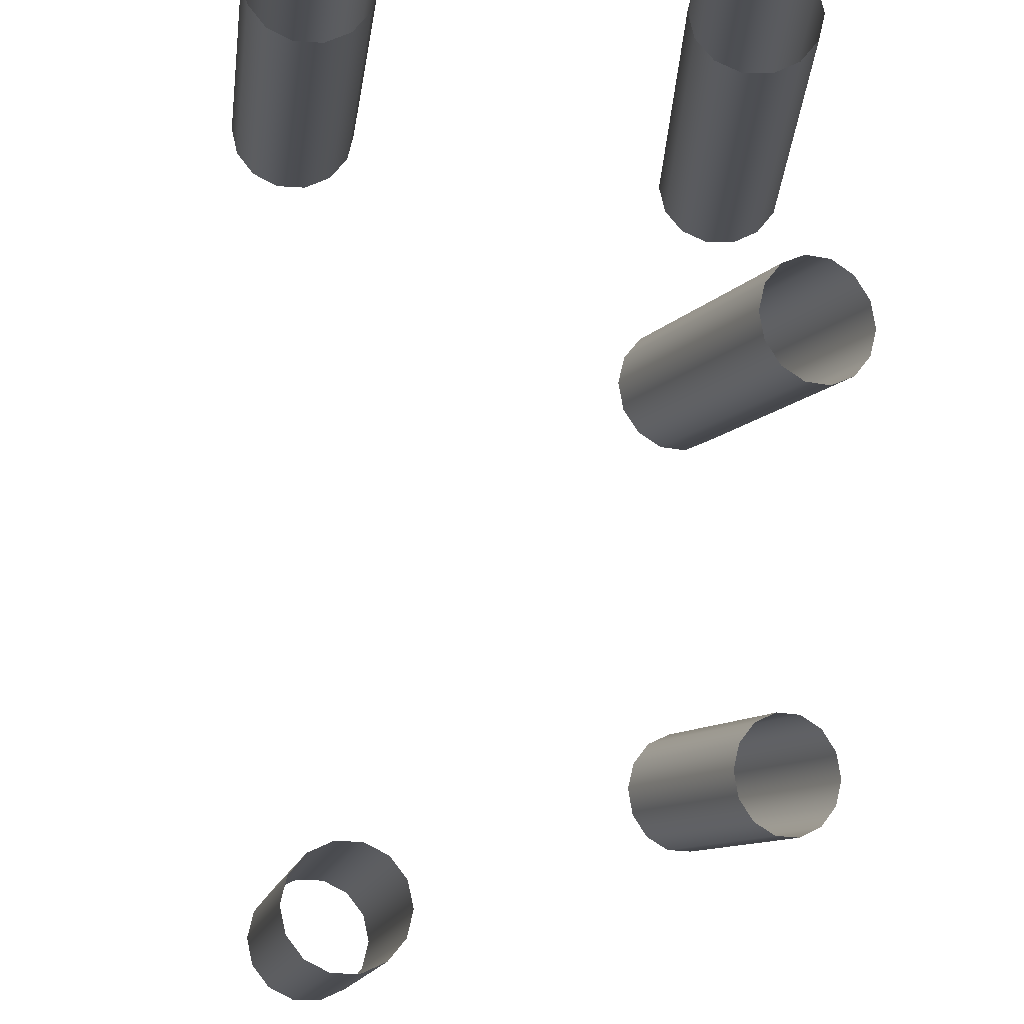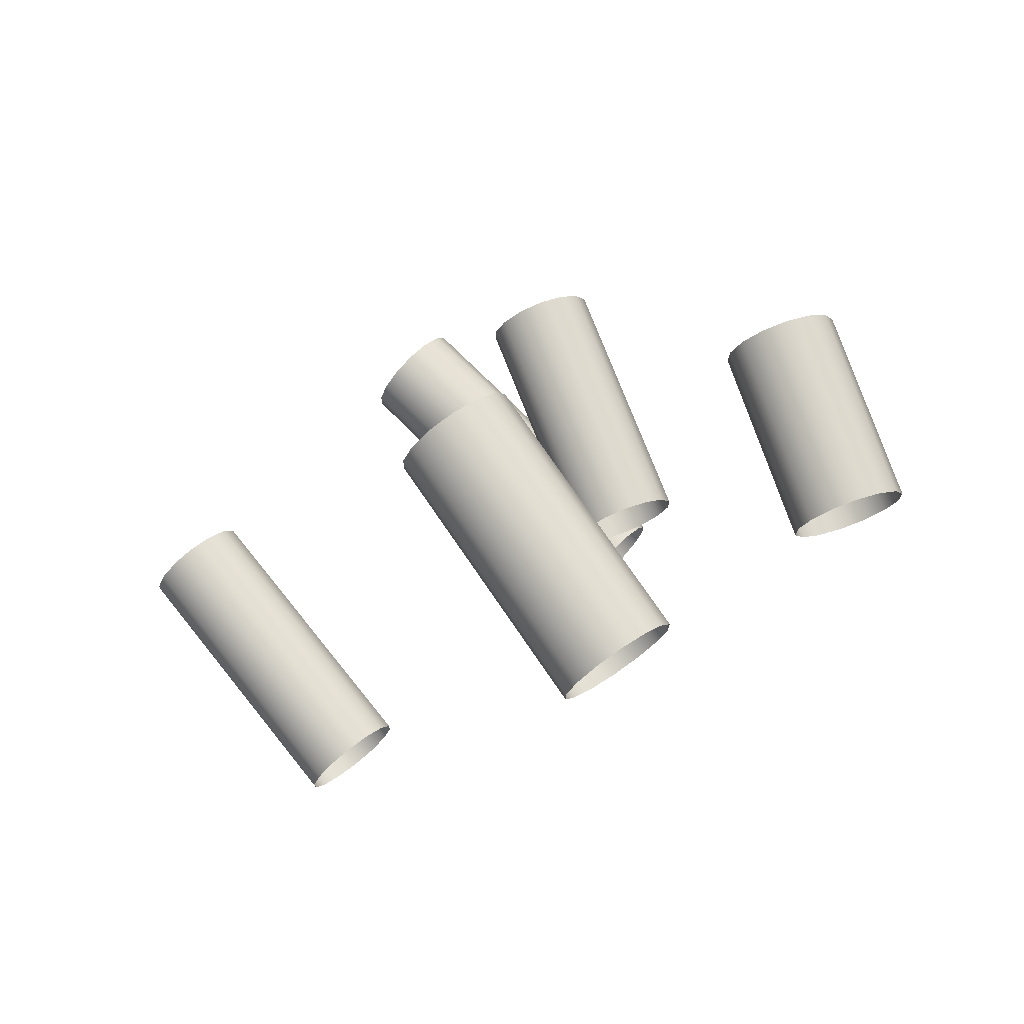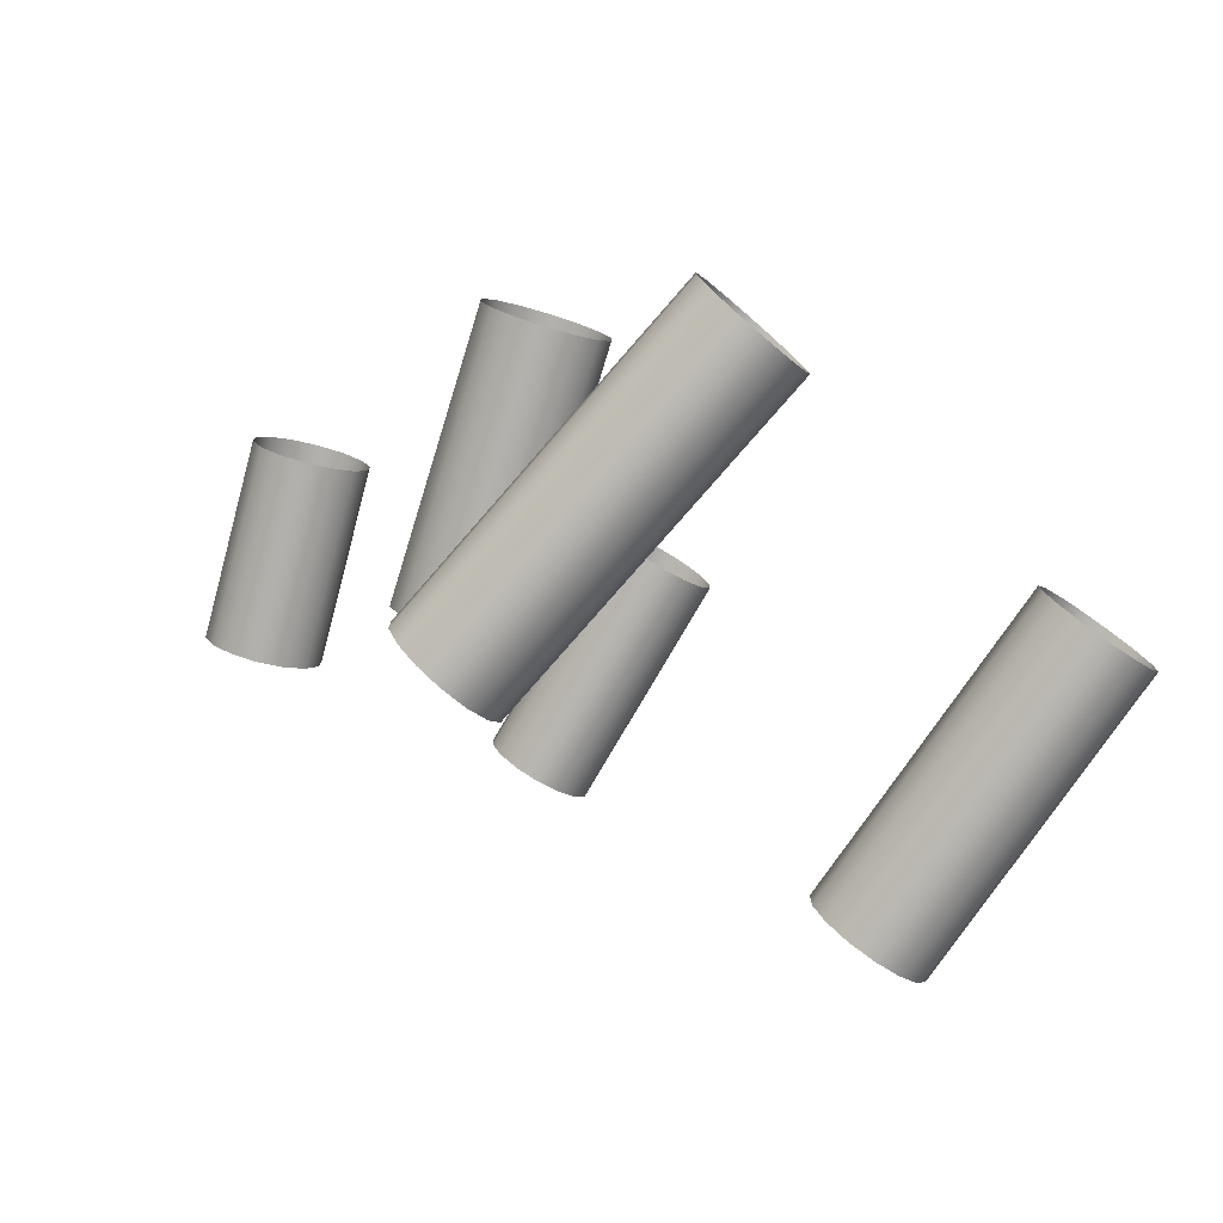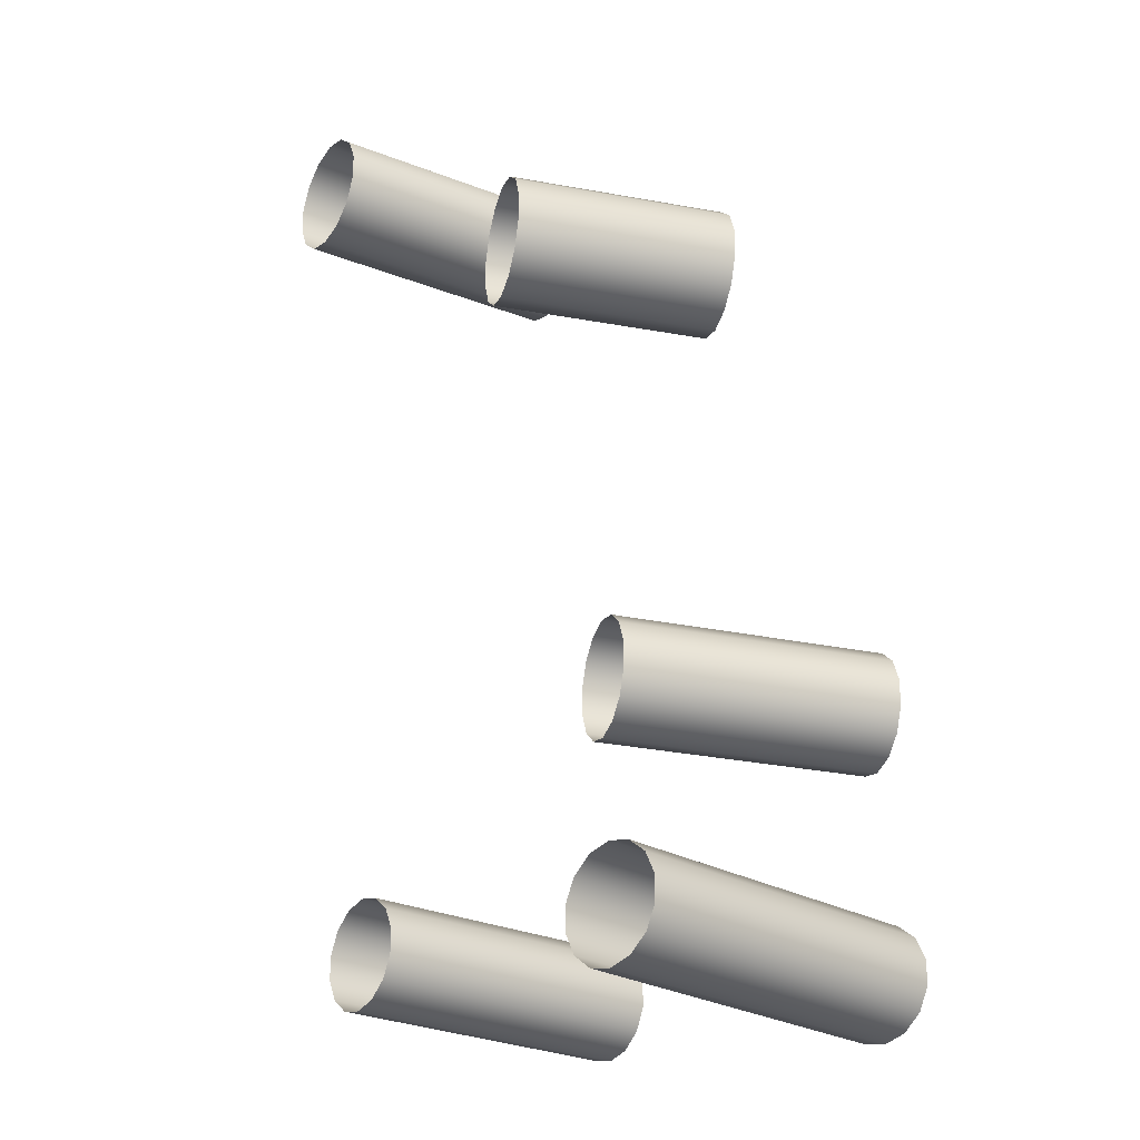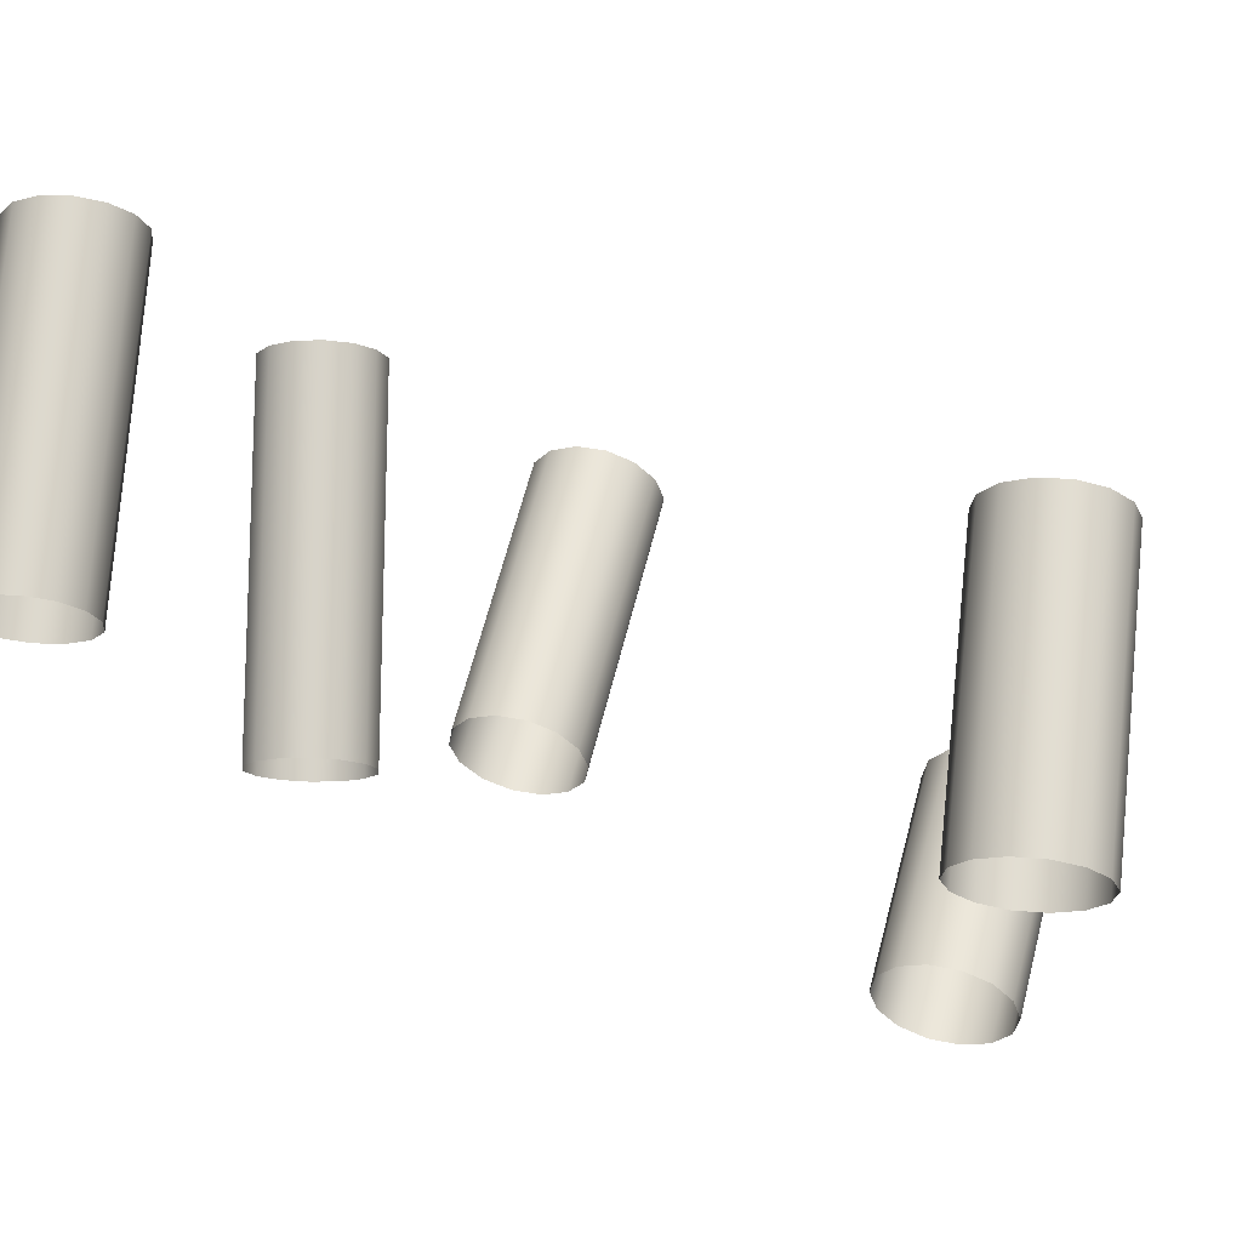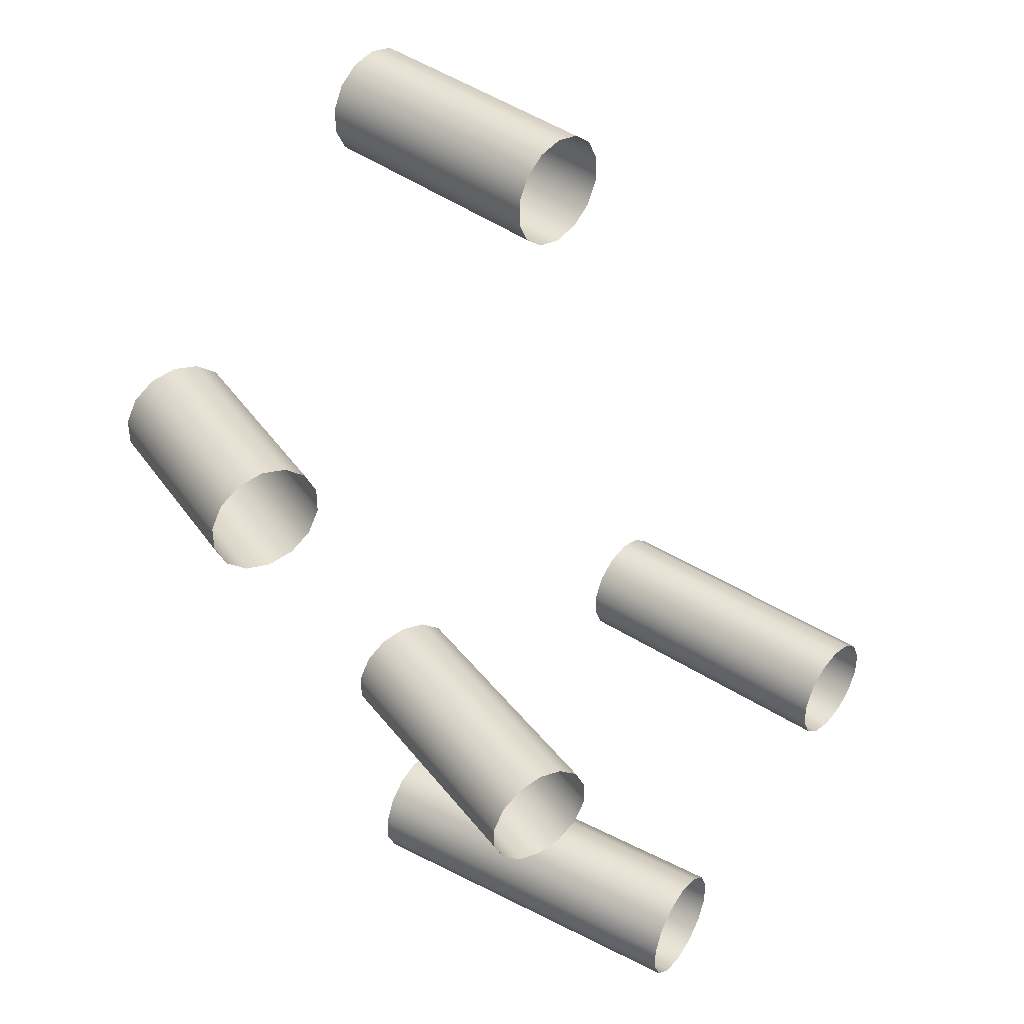
<metadata>
{"format":"obj","ext":"obj","renderer":"f3d","projection":"perspective","resolution":1024,"background":"white","views":[{"elev":72.2,"azim":13.1,"up":"+Y"},{"elev":75.0,"azim":-46.1,"up":"+Z"},{"elev":-78.5,"azim":138.0,"up":"+Z"},{"elev":-26.2,"azim":46.5,"up":"+Z"},{"elev":-11.8,"azim":-56.8,"up":"+Y"},{"elev":39.9,"azim":121.4,"up":"+Z"}]}
</metadata>
<code>
o Outputs_of_82_-_RMED.
v 0.6439 -1.198 -4.497
v 0.6415 -1.197 -4.495
v 0.6402 -1.197 -4.492
v 0.6402 -1.197 -4.489
v 0.6415 -1.197 -4.486
v 0.6439 -1.198 -4.484
v 0.6469 -1.198 -4.484
v 0.6499 -1.199 -4.484
v 0.6523 -1.199 -4.486
v 0.6536 -1.2 -4.489
v 0.6536 -1.2 -4.492
v 0.6523 -1.199 -4.495
v 0.6499 -1.199 -4.497
v 0.6469 -1.198 -4.497
v 0.6504 -1.167 -4.497
v 0.648 -1.166 -4.495
v 0.6467 -1.166 -4.492
v 0.6467 -1.166 -4.489
v 0.648 -1.166 -4.486
v 0.6504 -1.167 -4.484
v 0.6534 -1.167 -4.484
v 0.6563 -1.168 -4.484
v 0.6587 -1.168 -4.486
v 0.66 -1.169 -4.489
v 0.66 -1.169 -4.492
v 0.6587 -1.168 -4.495
v 0.6563 -1.168 -4.497
v 0.6534 -1.167 -4.497
v 0.6713 -1.177 -4.564
v 0.6691 -1.176 -4.562
v 0.6679 -1.175 -4.56
v 0.6679 -1.175 -4.556
v 0.6691 -1.176 -4.554
v 0.6713 -1.177 -4.552
v 0.6741 -1.178 -4.551
v 0.6769 -1.179 -4.552
v 0.6791 -1.18 -4.554
v 0.6803 -1.181 -4.556
v 0.6803 -1.181 -4.56
v 0.6791 -1.18 -4.562
v 0.6769 -1.179 -4.564
v 0.6741 -1.178 -4.565
v 0.685 -1.147 -4.564
v 0.6828 -1.146 -4.562
v 0.6816 -1.146 -4.56
v 0.6816 -1.146 -4.556
v 0.6828 -1.146 -4.554
v 0.685 -1.147 -4.552
v 0.6877 -1.149 -4.551
v 0.6905 -1.15 -4.552
v 0.6927 -1.151 -4.554
v 0.6939 -1.152 -4.556
v 0.6939 -1.152 -4.56
v 0.6927 -1.151 -4.562
v 0.6905 -1.15 -4.564
v 0.6877 -1.149 -4.565
v 0.622 -1.171 -4.583
v 0.6196 -1.17 -4.581
v 0.6182 -1.17 -4.578
v 0.6182 -1.17 -4.575
v 0.6196 -1.17 -4.572
v 0.622 -1.171 -4.57
v 0.625 -1.171 -4.569
v 0.628 -1.172 -4.57
v 0.6304 -1.172 -4.572
v 0.6318 -1.172 -4.575
v 0.6318 -1.172 -4.578
v 0.6304 -1.172 -4.581
v 0.628 -1.172 -4.583
v 0.625 -1.171 -4.583
v 0.6268 -1.133 -4.583
v 0.6243 -1.133 -4.581
v 0.623 -1.133 -4.578
v 0.623 -1.133 -4.575
v 0.6243 -1.133 -4.572
v 0.6268 -1.133 -4.57
v 0.6298 -1.134 -4.569
v 0.6328 -1.134 -4.57
v 0.6352 -1.134 -4.572
v 0.6365 -1.135 -4.575
v 0.6365 -1.135 -4.578
v 0.6352 -1.134 -4.581
v 0.6328 -1.134 -4.583
v 0.6298 -1.134 -4.583
v 0.6822 -1.202 -4.524
v 0.68 -1.201 -4.522
v 0.6788 -1.2 -4.52
v 0.6788 -1.2 -4.516
v 0.68 -1.201 -4.514
v 0.6822 -1.202 -4.512
v 0.6849 -1.203 -4.511
v 0.6876 -1.205 -4.512
v 0.6898 -1.206 -4.514
v 0.691 -1.206 -4.516
v 0.691 -1.206 -4.52
v 0.6898 -1.206 -4.522
v 0.6876 -1.205 -4.524
v 0.6849 -1.203 -4.525
v 0.6931 -1.181 -4.524
v 0.691 -1.179 -4.522
v 0.6898 -1.179 -4.52
v 0.6898 -1.179 -4.516
v 0.691 -1.179 -4.514
v 0.6931 -1.181 -4.512
v 0.6958 -1.182 -4.511
v 0.6986 -1.183 -4.512
v 0.7007 -1.184 -4.514
v 0.7019 -1.185 -4.516
v 0.7019 -1.185 -4.52
v 0.7007 -1.184 -4.522
v 0.6986 -1.183 -4.524
v 0.6958 -1.182 -4.525
v 0.671 -1.177 -4.59
v 0.6686 -1.177 -4.588
v 0.6672 -1.177 -4.585
v 0.6672 -1.177 -4.582
v 0.6686 -1.177 -4.579
v 0.671 -1.177 -4.577
v 0.6741 -1.177 -4.577
v 0.6771 -1.177 -4.577
v 0.6795 -1.177 -4.579
v 0.6809 -1.177 -4.582
v 0.6809 -1.177 -4.585
v 0.6795 -1.177 -4.588
v 0.6771 -1.177 -4.59
v 0.6741 -1.177 -4.59
v 0.6717 -1.134 -4.59
v 0.6693 -1.134 -4.588
v 0.6679 -1.134 -4.585
v 0.6679 -1.134 -4.582
v 0.6693 -1.134 -4.579
v 0.6717 -1.134 -4.577
v 0.6747 -1.134 -4.577
v 0.6778 -1.134 -4.577
v 0.6802 -1.134 -4.579
v 0.6816 -1.134 -4.582
v 0.6816 -1.134 -4.585
v 0.6802 -1.134 -4.588
v 0.6778 -1.134 -4.59
v 0.6747 -1.134 -4.59
f 1 15 28 14
f 2 16 15 1
f 3 17 16 2
f 4 18 17 3
f 5 19 18 4
f 6 20 19 5
f 7 21 20 6
f 8 22 21 7
f 9 23 22 8
f 10 24 23 9
f 11 25 24 10
f 12 26 25 11
f 13 27 26 12
f 14 28 27 13
f 29 43 56 42
f 30 44 43 29
f 31 45 44 30
f 32 46 45 31
f 33 47 46 32
f 34 48 47 33
f 35 49 48 34
f 36 50 49 35
f 37 51 50 36
f 38 52 51 37
f 39 53 52 38
f 40 54 53 39
f 41 55 54 40
f 42 56 55 41
f 57 71 84 70
f 58 72 71 57
f 59 73 72 58
f 60 74 73 59
f 61 75 74 60
f 62 76 75 61
f 63 77 76 62
f 64 78 77 63
f 65 79 78 64
f 66 80 79 65
f 67 81 80 66
f 68 82 81 67
f 69 83 82 68
f 70 84 83 69
f 85 99 112 98
f 86 100 99 85
f 87 101 100 86
f 88 102 101 87
f 89 103 102 88
f 90 104 103 89
f 91 105 104 90
f 92 106 105 91
f 93 107 106 92
f 94 108 107 93
f 95 109 108 94
f 96 110 109 95
f 97 111 110 96
f 98 112 111 97
f 113 127 140 126
f 114 128 127 113
f 115 129 128 114
f 116 130 129 115
f 117 131 130 116
f 118 132 131 117
f 119 133 132 118
f 120 134 133 119
f 121 135 134 120
f 122 136 135 121
f 123 137 136 122
f 124 138 137 123
f 125 139 138 124
f 126 140 139 125

</code>
